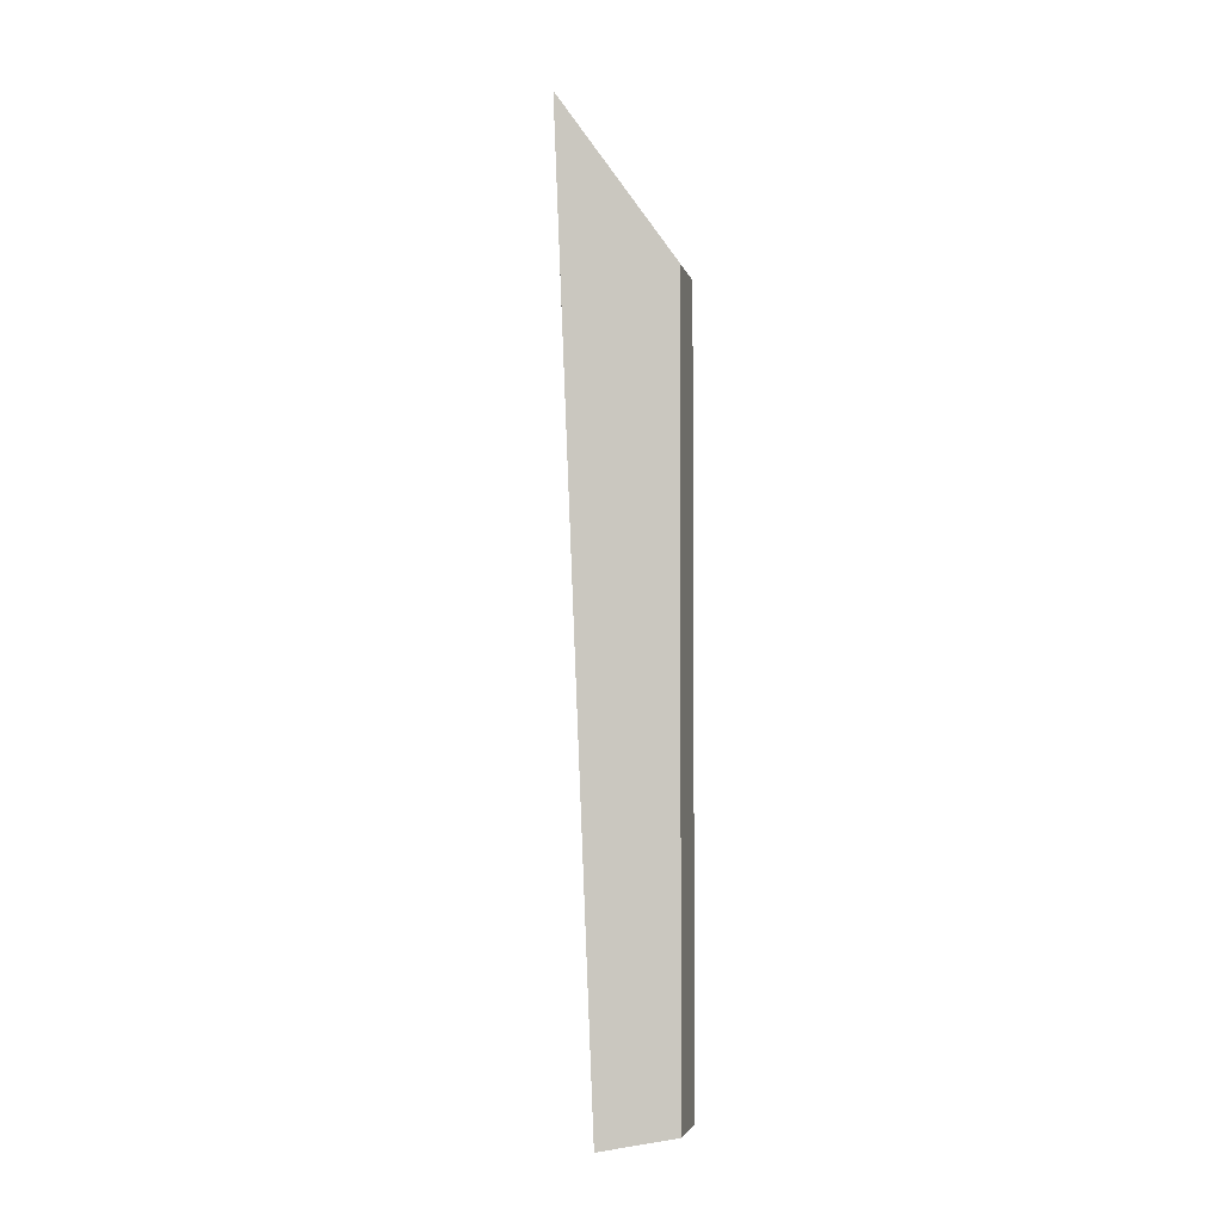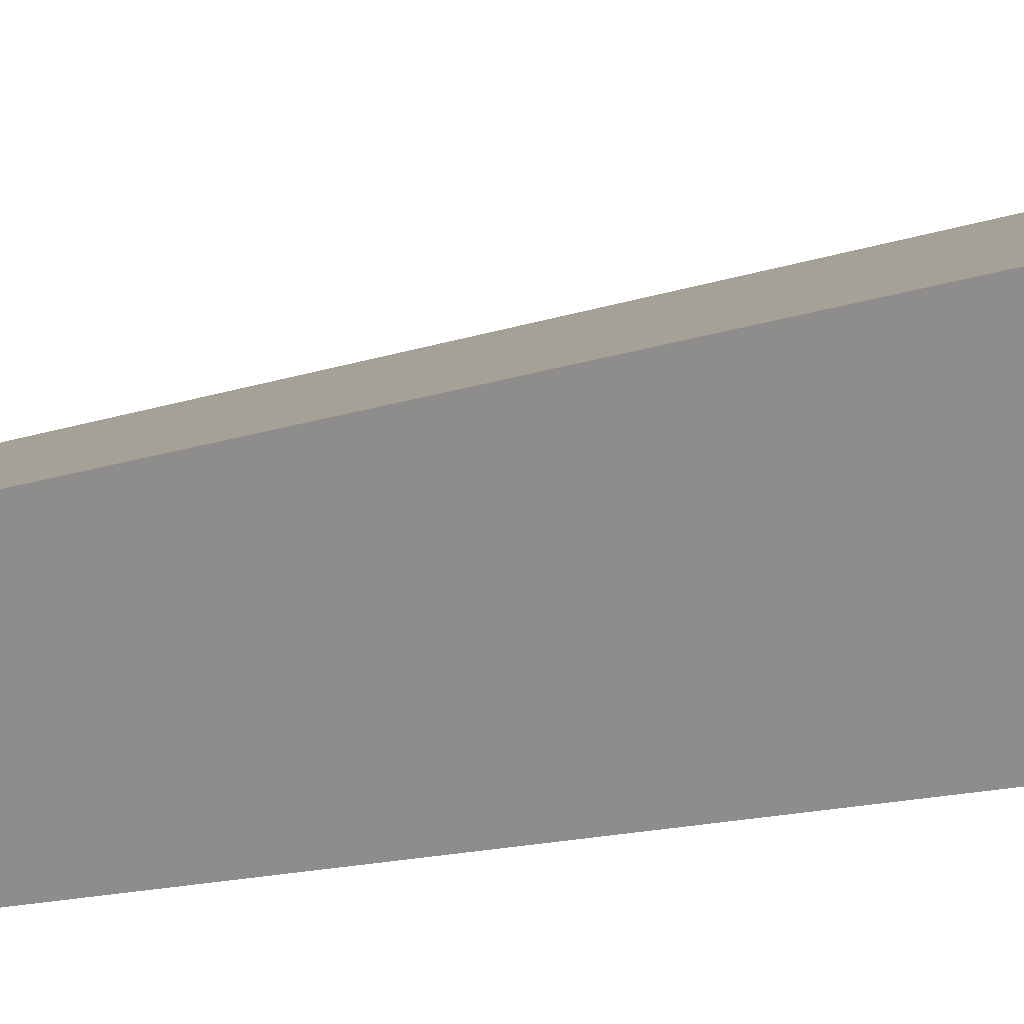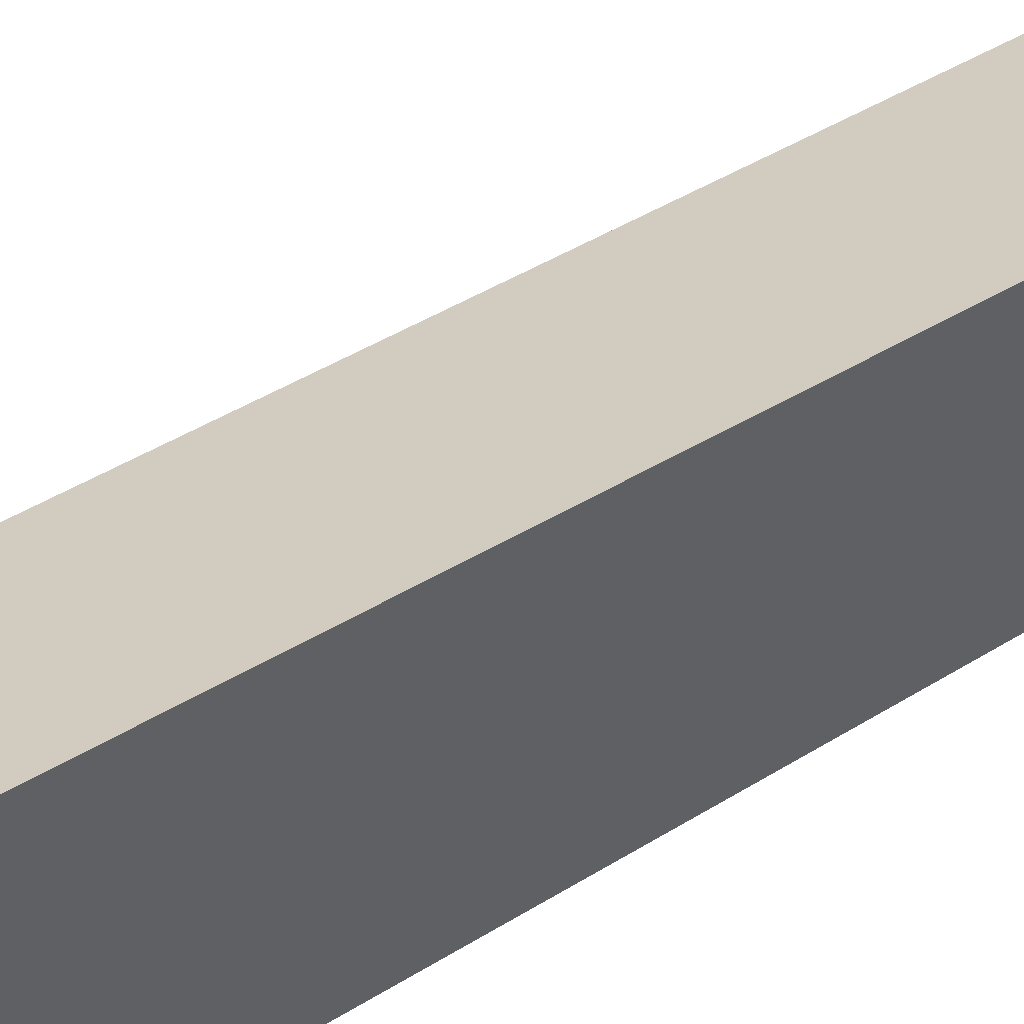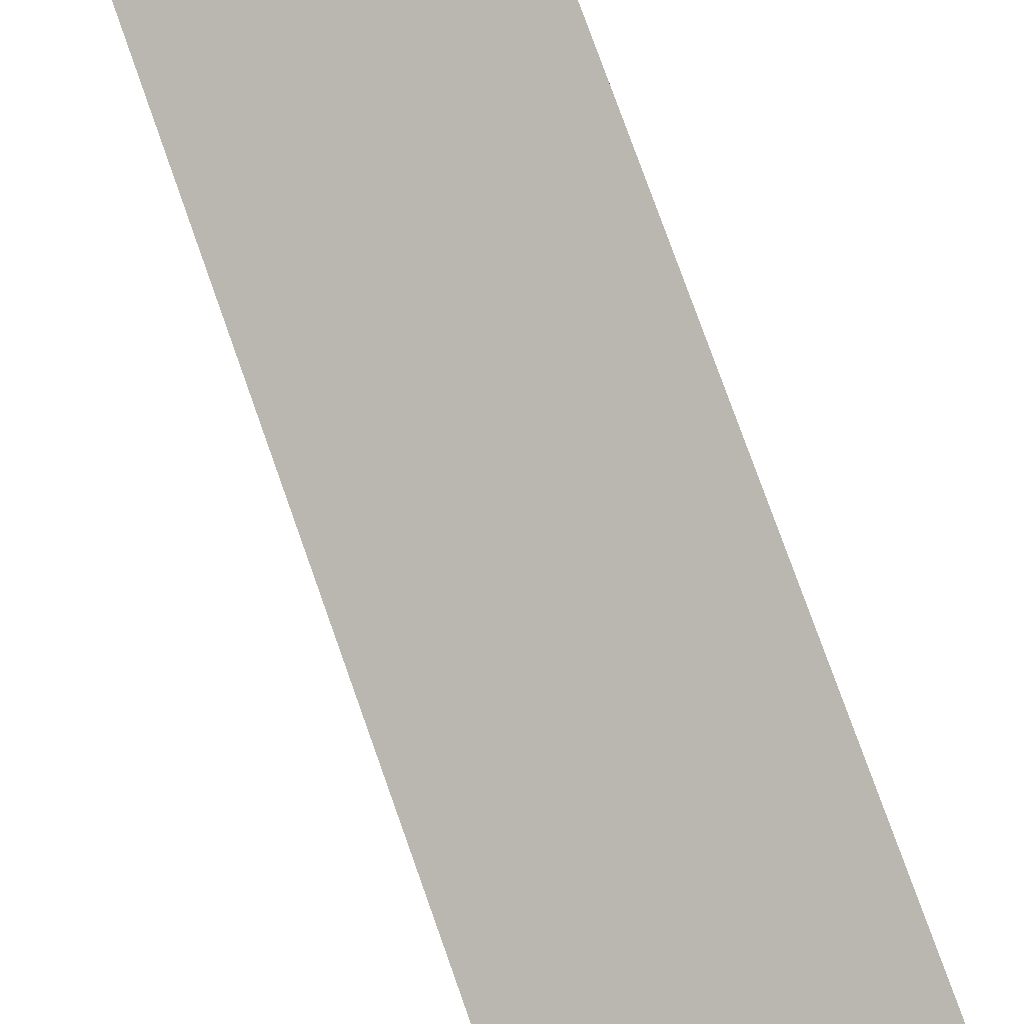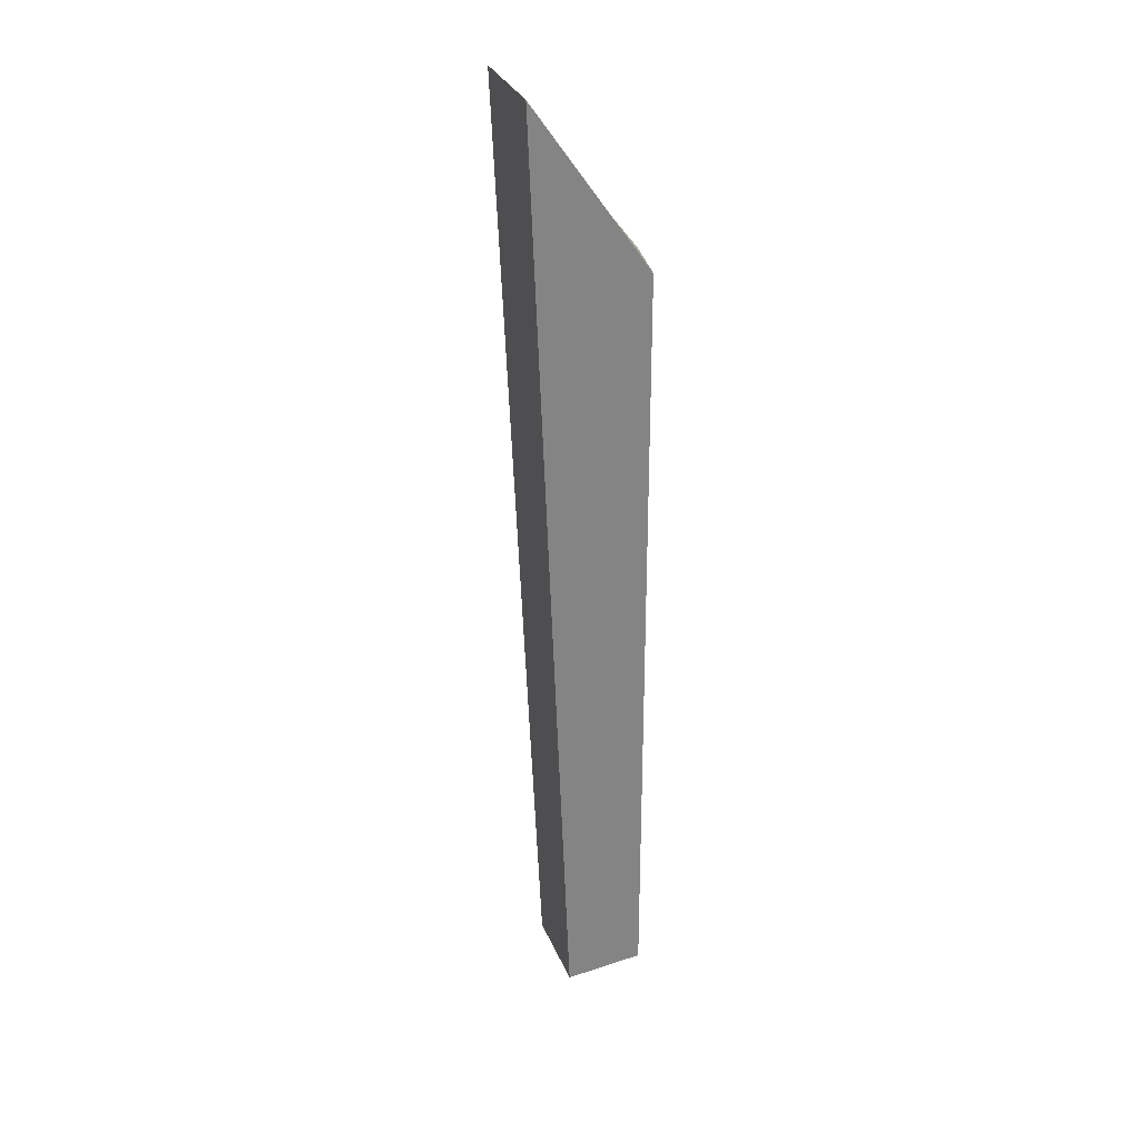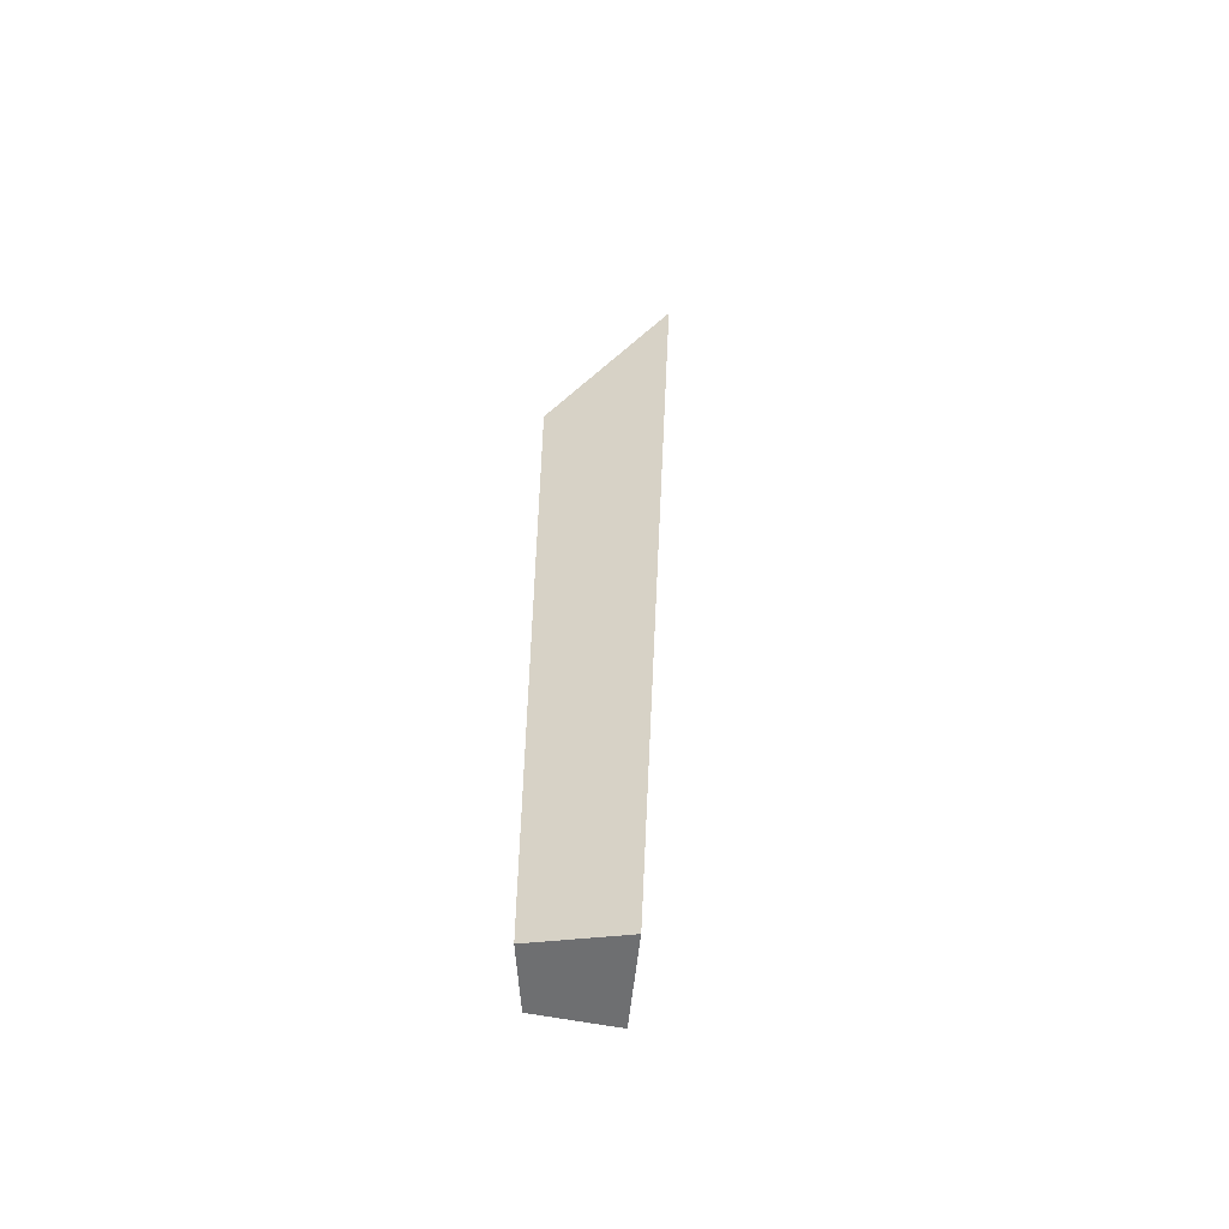
<metadata>
{"format":"obj","ext":"obj","renderer":"f3d","projection":"perspective","resolution":1024,"background":"white","views":[{"elev":-4.6,"azim":115.4,"up":"+Y"},{"elev":-10.2,"azim":130.5,"up":"+Z"},{"elev":47.5,"azim":-126.1,"up":"+Z"},{"elev":79.9,"azim":160.0,"up":"+Z"},{"elev":28.5,"azim":93.4,"up":"+Y"},{"elev":-55.7,"azim":-73.2,"up":"+Y"}]}
</metadata>
<code>
o cap_collision_high_friction.009_cap_collision.061
v 0.000118 0.1303 0.007246
v 9.9e-05 0.1085 0.006303
v 0.002367 0.1302 0.006301
v 0.002065 0.1085 0.005486
v 0.001521 0.1088 0.003824
v 0.001516 0.1265 0.003812
v 7e-06 0.1088 0.004182
v 8e-06 0.1265 0.004169
f 4 3 1 2
f 7 5 4 2
f 5 6 3 4
f 6 8 1 3
f 8 7 2 1
f 6 8 7 5

</code>
